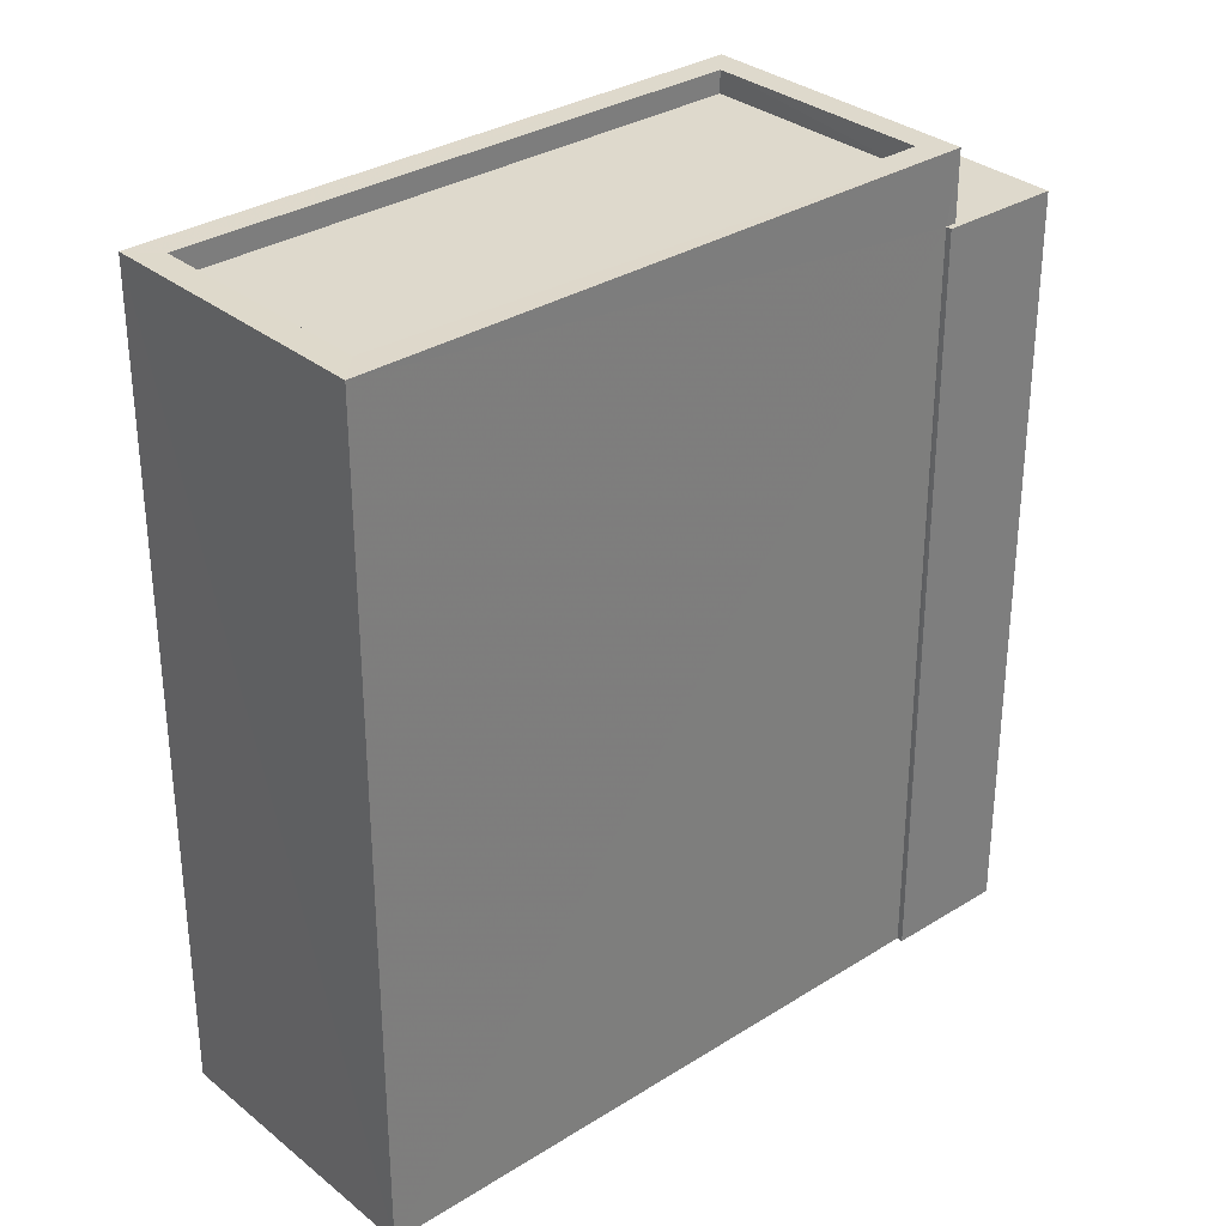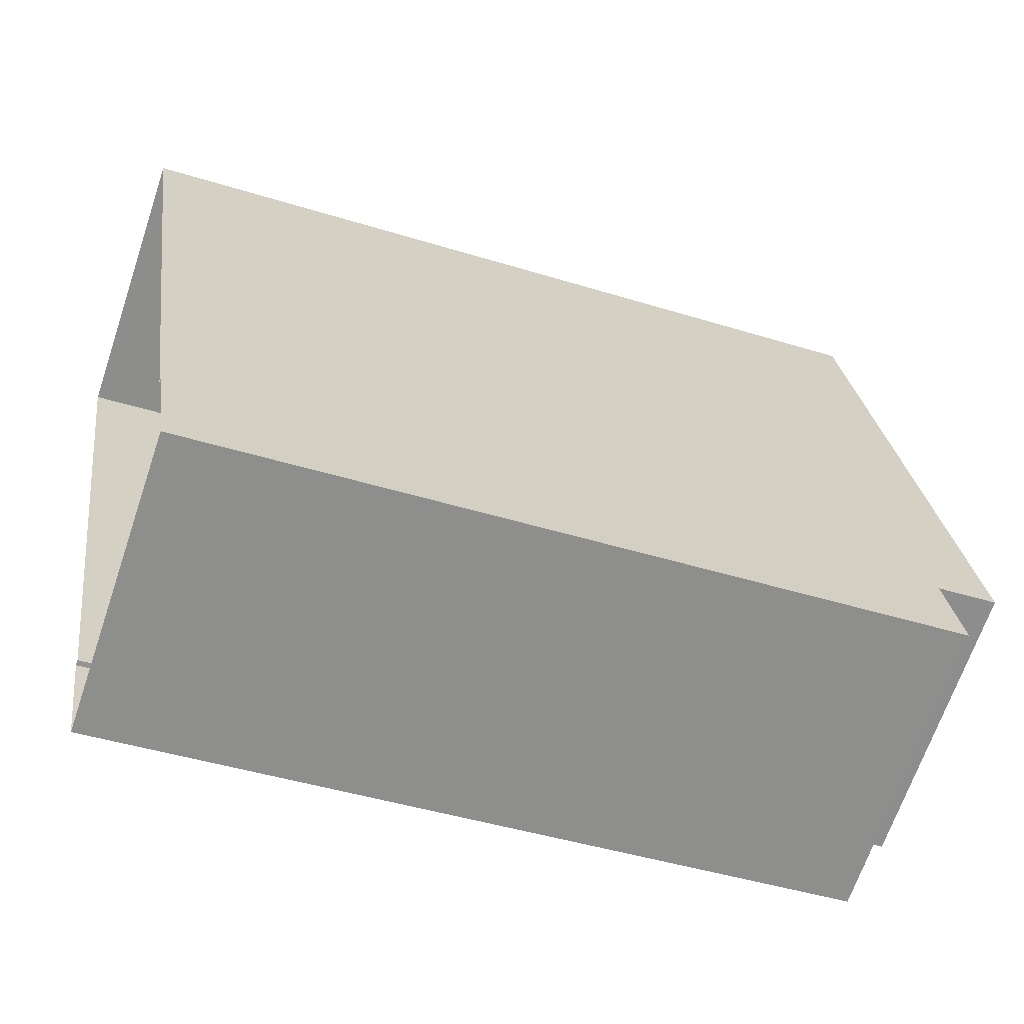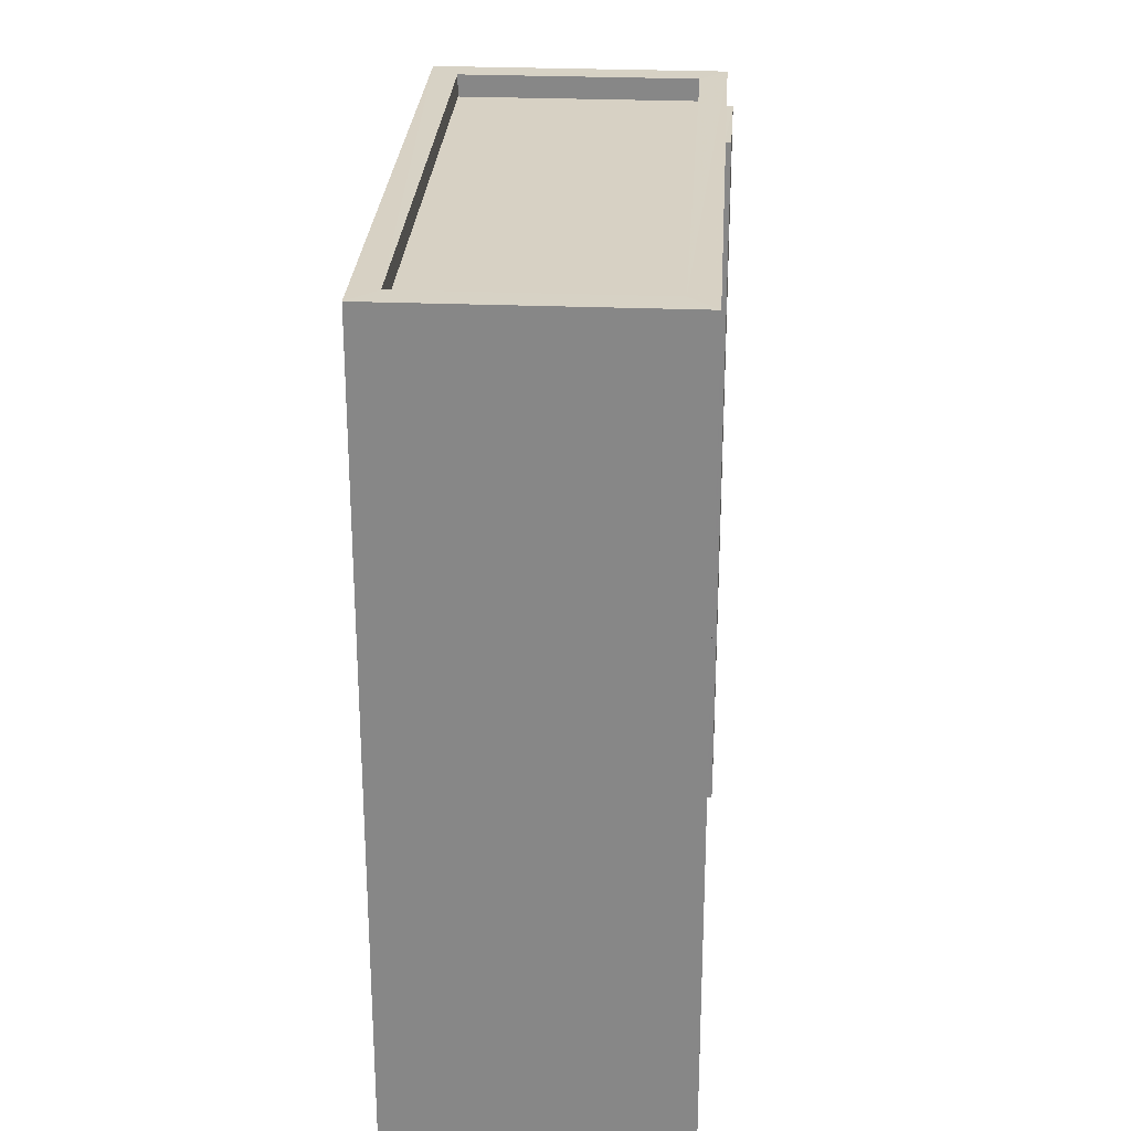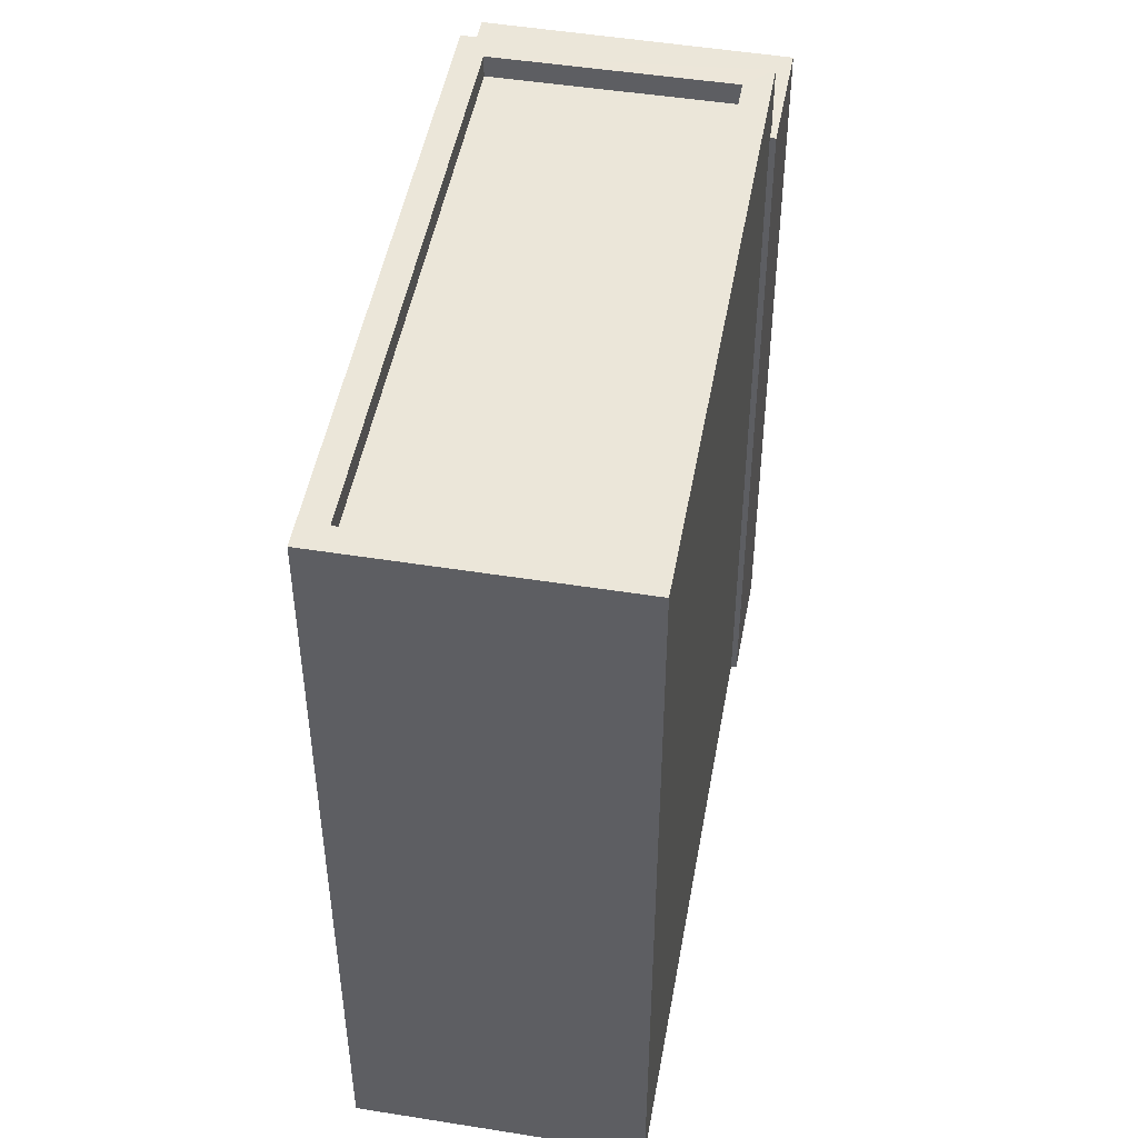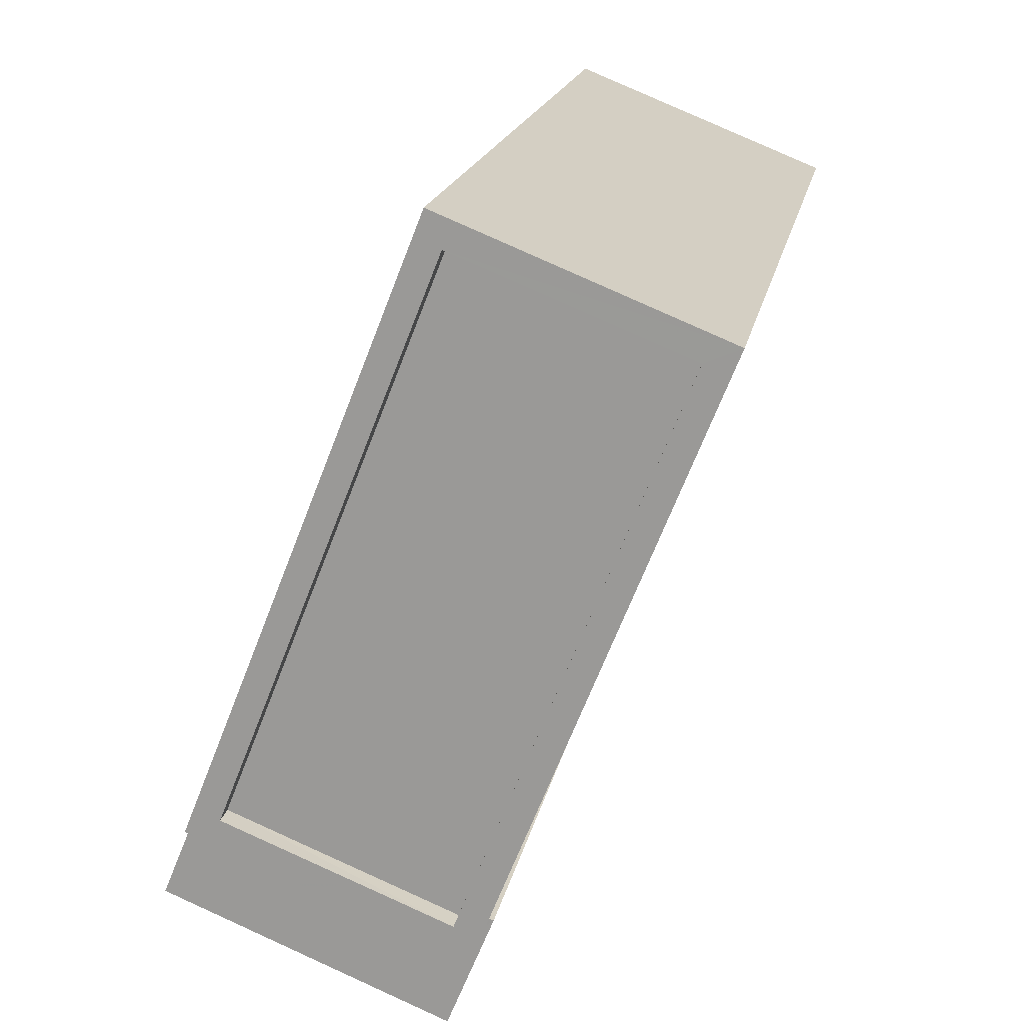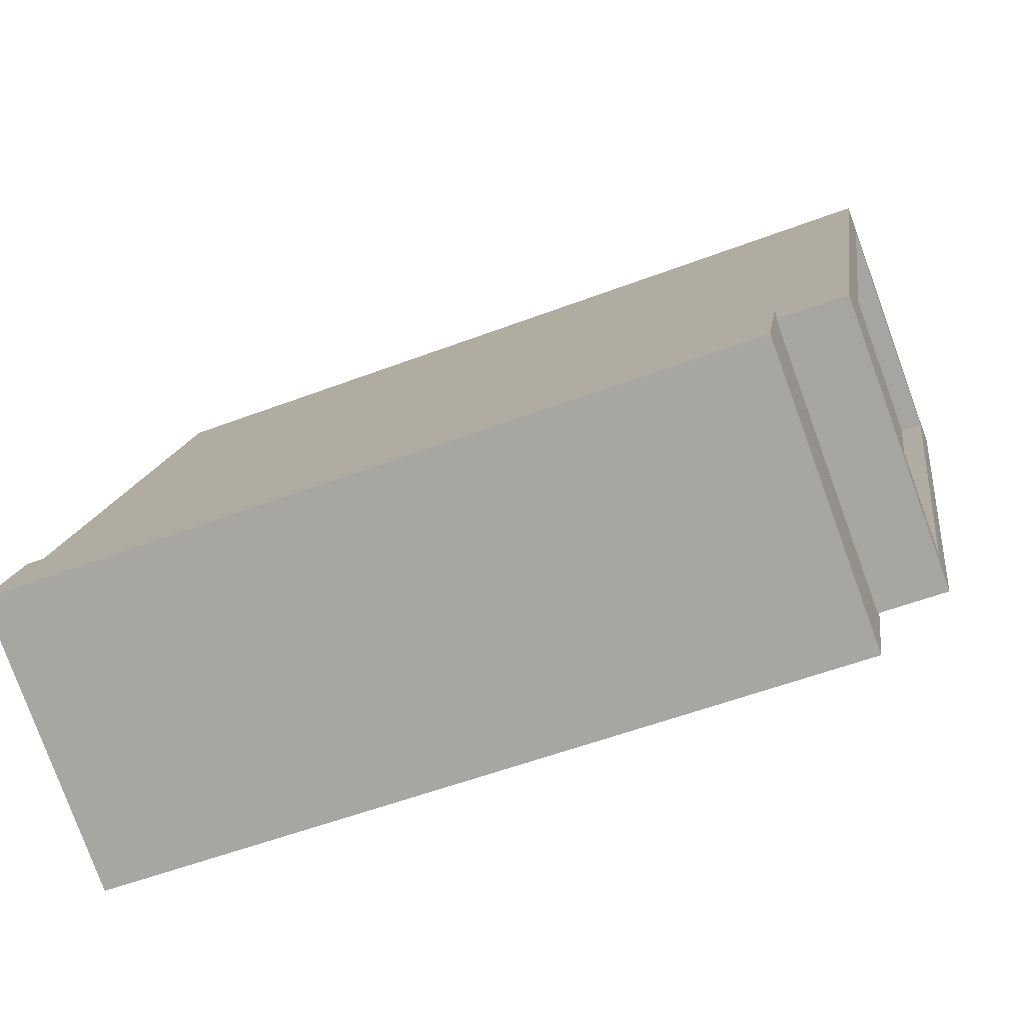
<metadata>
{"format":"obj","ext":"obj","renderer":"f3d","projection":"perspective","resolution":1024,"background":"white","views":[{"elev":31.9,"azim":-153.1,"up":"+Z"},{"elev":-43.8,"azim":-110.1,"up":"+Y"},{"elev":27.1,"azim":162.1,"up":"+Z"},{"elev":48.4,"azim":168.6,"up":"+Z"},{"elev":18.6,"azim":11.0,"up":"+Y"},{"elev":-55.6,"azim":-68.3,"up":"+Y"}]}
</metadata>
<code>
v -7071 -3.751e+04 11.34
v -7072 -3.751e+04 2.802
v -7071 -3.751e+04 2.802
v -7072 -3.751e+04 11.34
v -7075 -3.751e+04 2.803
v -7075 -3.751e+04 11.34
v -7074 -3.751e+04 11.34
v -7074 -3.751e+04 2.803
v -7071 -3.751e+04 2.802
v -7071 -3.751e+04 11.34
v -7074 -3.751e+04 11.34
v -7074 -3.751e+04 2.803
v -7074 -3.751e+04 11.34
v -7074 -3.751e+04 12.11
v -7072 -3.75e+04 2.803
v -7072 -3.75e+04 12.11
v -7068 -3.75e+04 12.11
v -7068 -3.75e+04 2.802
v -7071 -3.751e+04 12.11
v -7071 -3.751e+04 11.34
v -7071 -3.751e+04 12.11
v -7071 -3.751e+04 11.86
v -7074 -3.751e+04 11.86
v -7074 -3.751e+04 12.11
v -7071 -3.75e+04 12.11
v -7071 -3.75e+04 11.86
v -7069 -3.75e+04 12.11
v -7069 -3.75e+04 11.86
f 12 15 18
f 8 12 5
f 9 3 2
f 12 18 9
f 5 12 2
f 12 9 2
f 1 2 3
f 1 4 2
f 4 5 2
f 4 6 5
f 7 8 5
f 6 7 5
f 9 1 3
f 9 10 1
f 11 8 7
f 11 12 8
f 13 14 11
f 12 11 15
f 15 11 16
f 11 14 16
f 17 18 15
f 16 17 15
f 19 10 17
f 17 10 18
f 19 20 10
f 18 10 9
f 13 19 14
f 13 20 19
f 21 22 23
f 24 21 23
f 25 23 26
f 25 24 23
f 27 26 28
f 27 25 26
f 27 28 22
f 21 27 22
f 11 7 13
f 10 20 1
f 7 6 13
f 1 20 4
f 13 6 4
f 20 13 4
f 17 16 25
f 17 25 27
f 14 19 21
f 14 25 16
f 24 14 21
f 25 14 24
f 28 26 23
f 22 28 23
f 27 19 17
f 27 21 19

</code>
